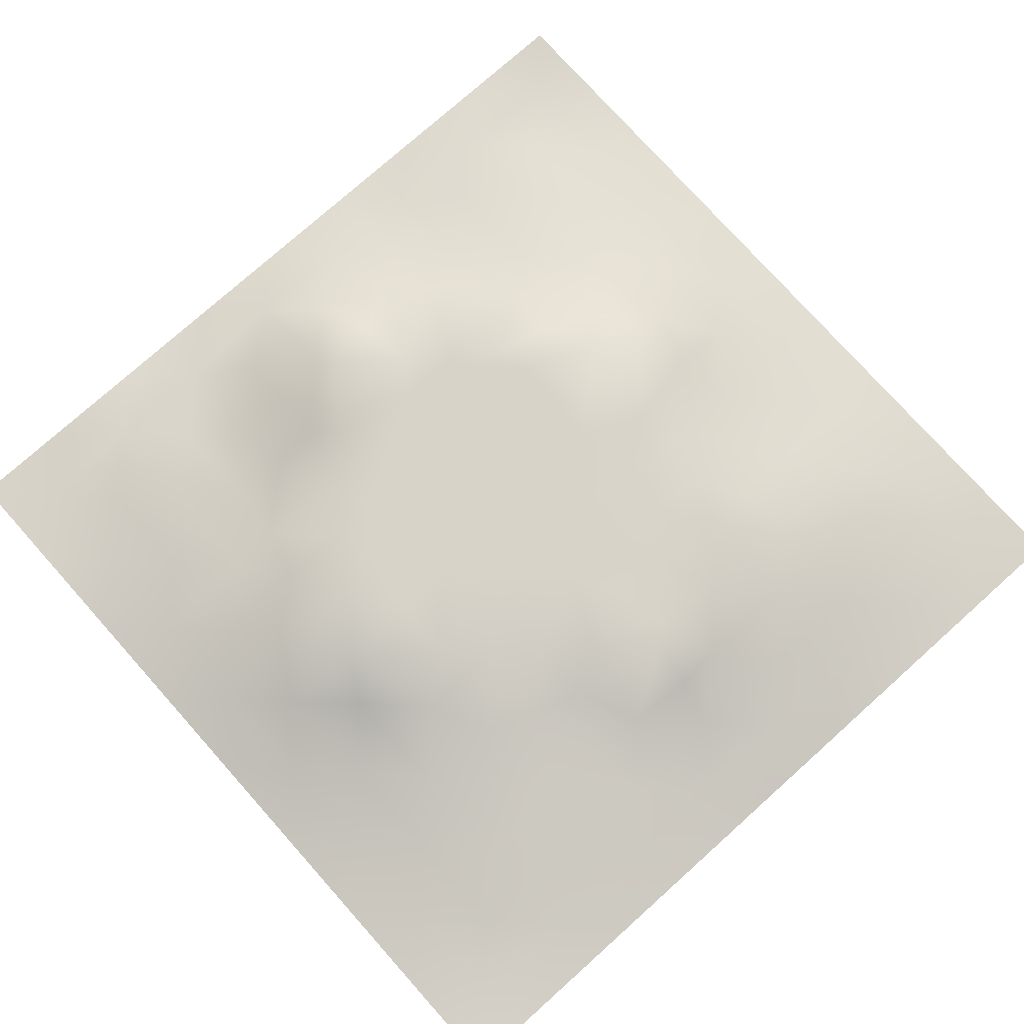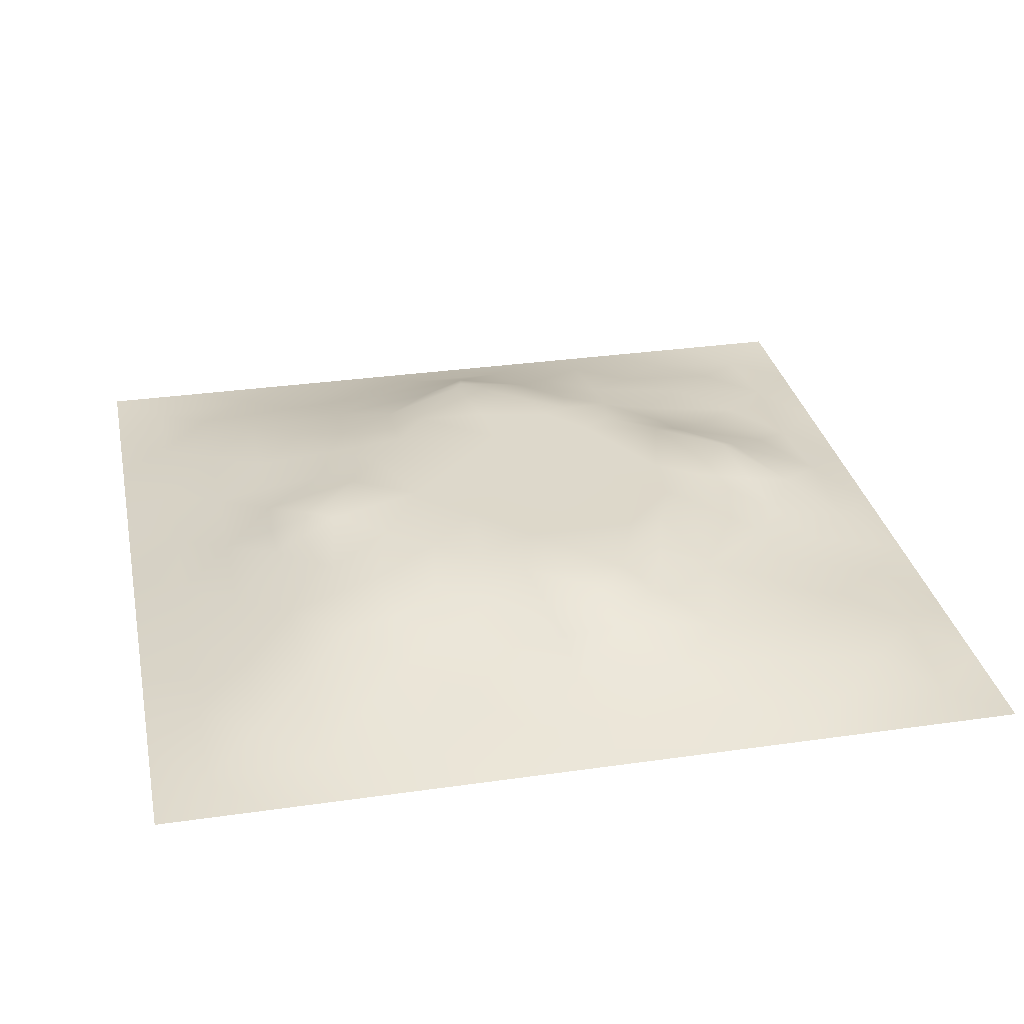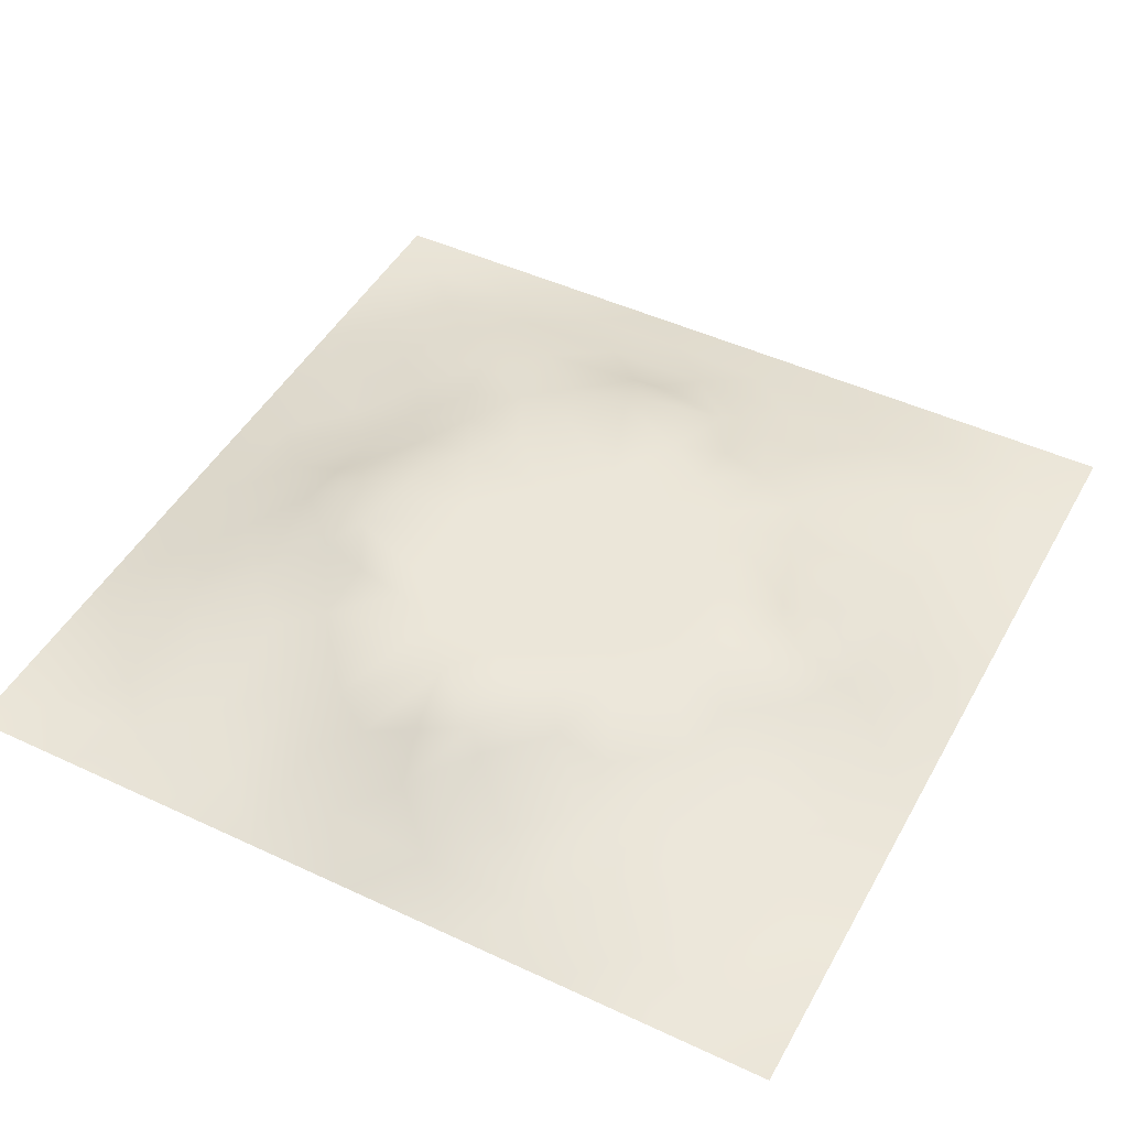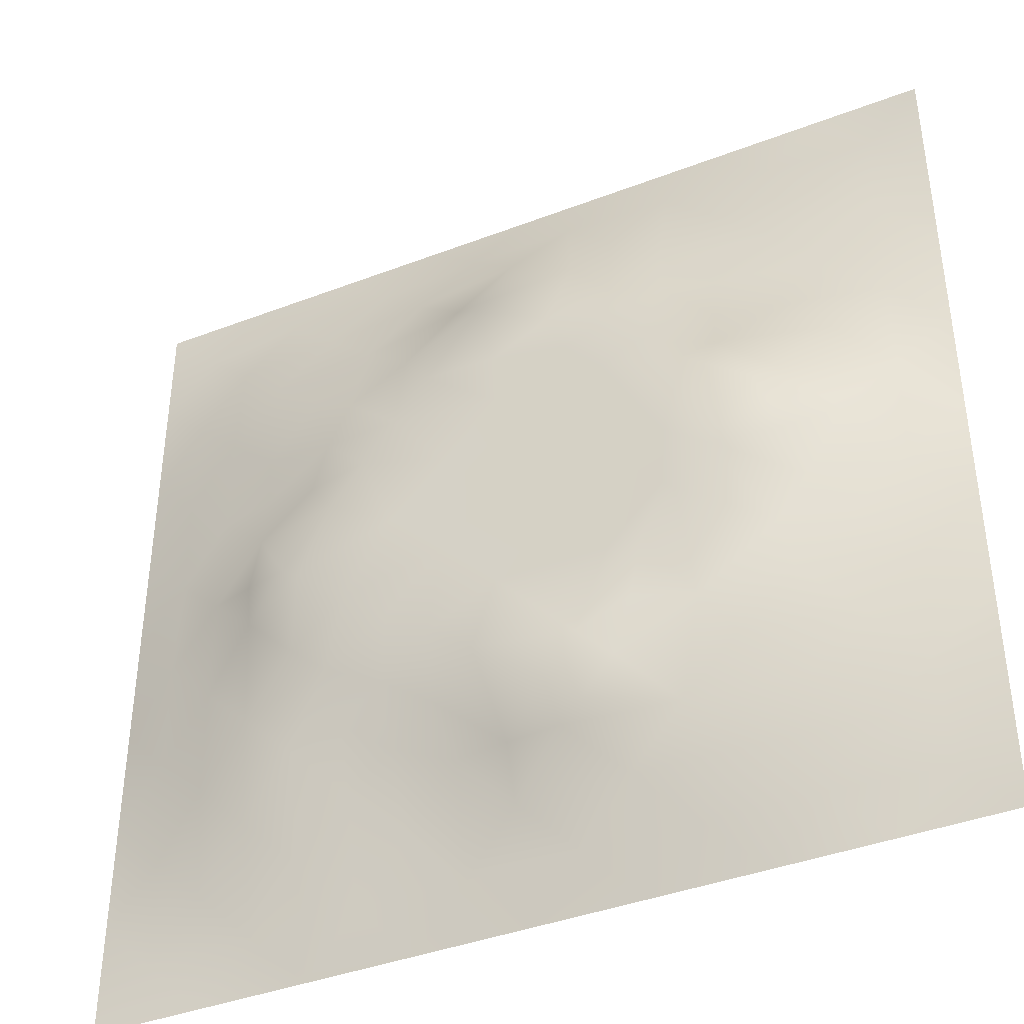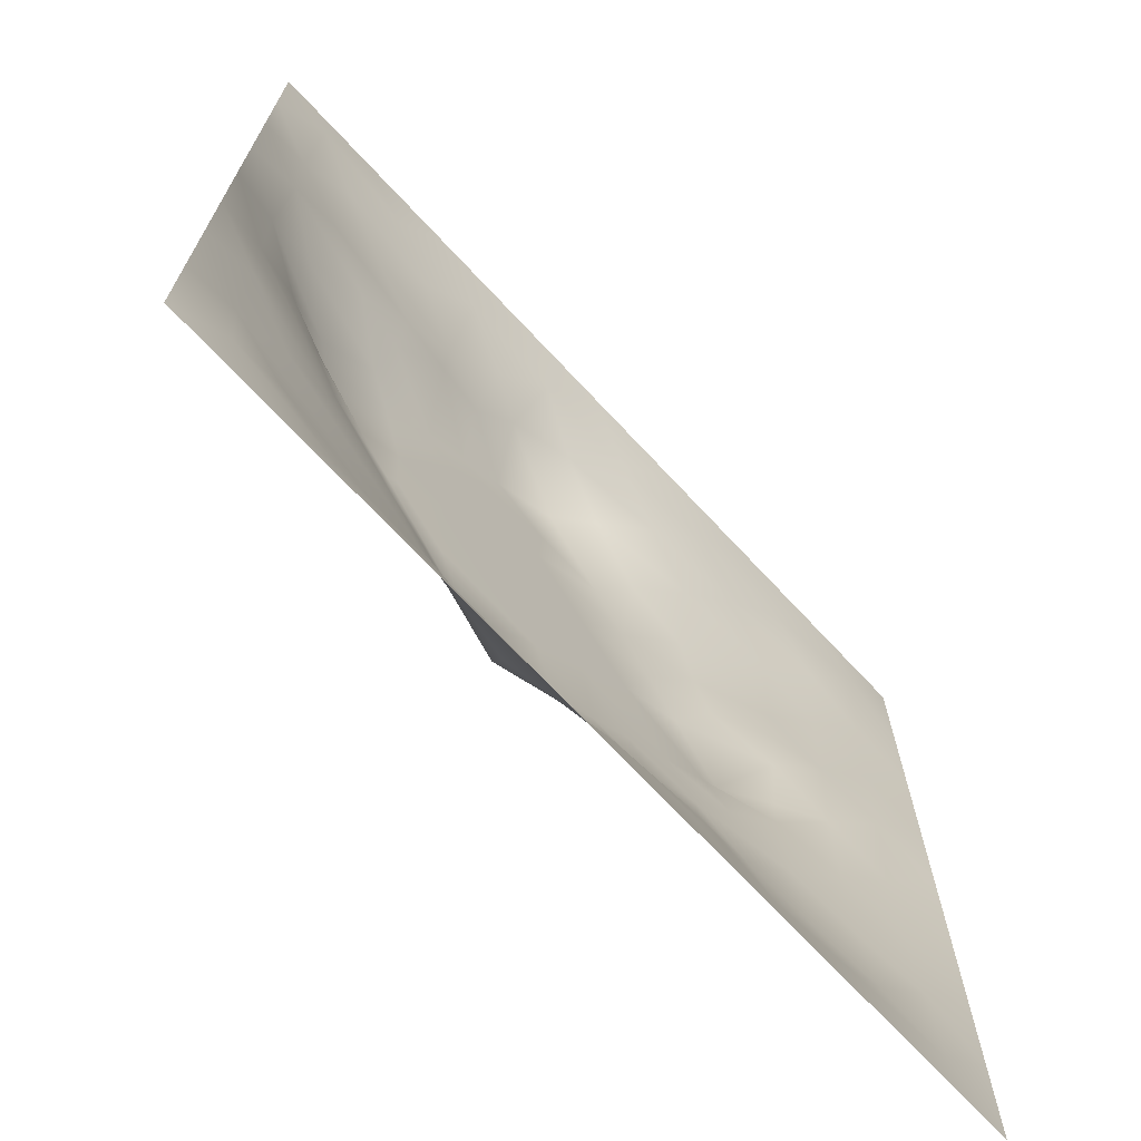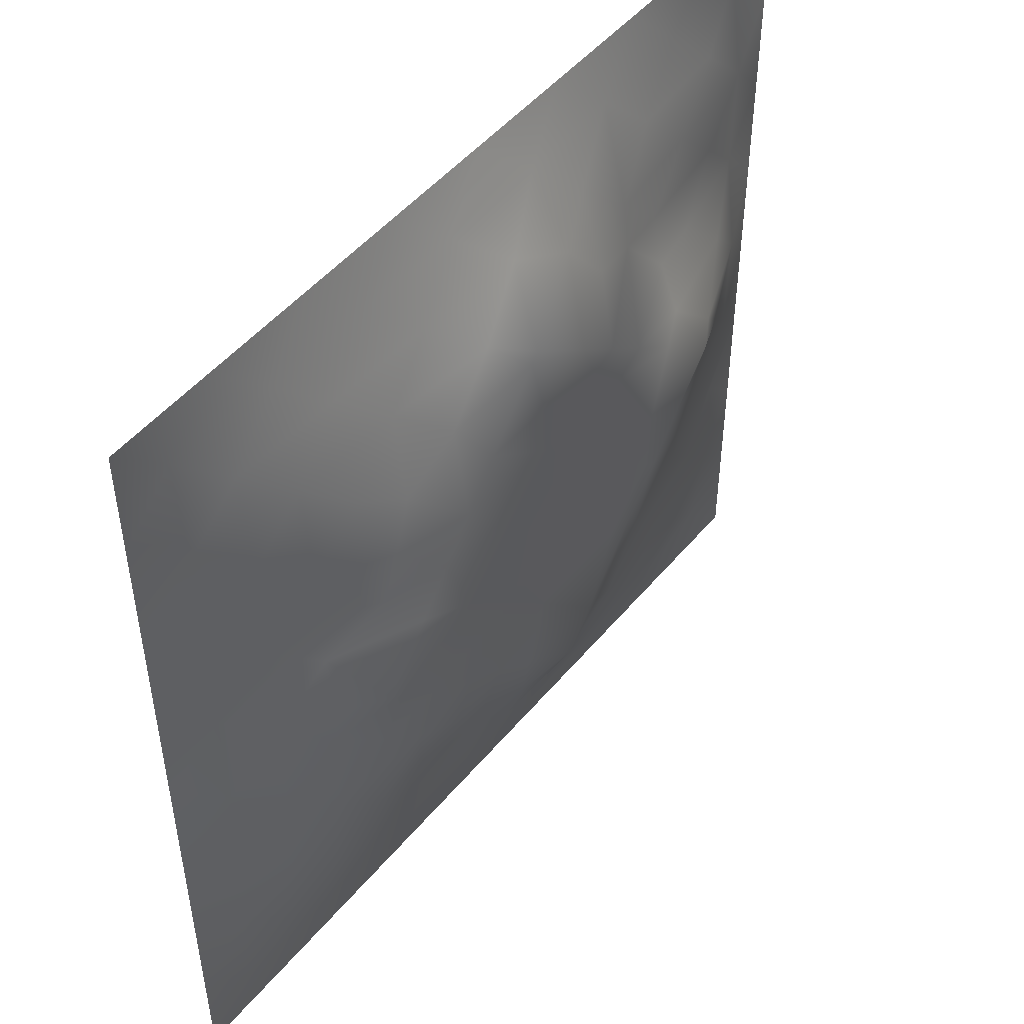
<metadata>
{"format":"obj","ext":"obj","renderer":"f3d","projection":"perspective","resolution":1024,"background":"white","views":[{"elev":76.7,"azim":-131.8,"up":"+Z"},{"elev":31.1,"azim":-11.6,"up":"+Z"},{"elev":47.0,"azim":117.9,"up":"+Z"},{"elev":-40.4,"azim":25.2,"up":"+Y"},{"elev":-70.5,"azim":133.0,"up":"+Y"},{"elev":49.4,"azim":-52.0,"up":"+Y"}]}
</metadata>
<code>
v -0 0 -0
v 1 0 -0
v -0 1 0
v 1 1 0
v 0.5012 0.5007 0.08578
v -0 0.5 0
v 0.5 1 0
v 1 0.5 0
v 0.5 -0 0
v 0.2484 0.7519 0.0511
v 0.7503 0.7499 0.0392
v 0.2476 0.2477 0.05617
v 0.7518 0.2486 0.04881
v 0.75 0 0
v 0.25 0 0
v 1 0.75 0
v 1 0.25 0
v 0.25 1 0
v 0.75 1 0
v 0 0.25 0
v 0 0.75 -0
v 0.365 0.2193 0.05203
v 0.6296 0.7736 0.05841
v 0.4763 0.7789 0.08597
v 0.3733 0.3714 0.08594
v 0.8761 0.3758 0.03016
v 0.6255 0.1228 0.03578
v 0.6285 0.3724 0.08578
v 0.8757 0.1245 0.01511
v 0.3752 0.1251 0.02746
v 0.1242 0.1243 0.01792
v 0.7518 0.6873 0.05156
v 0.8792 0.6258 0.04052
v 0.629 0.6285 0.08578
v 0.8755 0.8753 0.01415
v 0.3754 0.8764 0.03308
v 0.26 0.6009 0.0673
v 0.1242 0.8759 0.01871
v 0.1244 0.6251 0.03058
v 0.6251 0.877 0.03434
v 0.1236 0.3748 0.03404
v 0.2494 0.1235 0.02965
v 0.8756 0.7499 0.02313
v 0.8758 0.2498 0.02419
v 0.2496 0.8759 0.02649
v 0.7501 0.8754 0.0227
v 0.1231 0.2492 0.031
v 0.1237 0.7507 0.02879
v 0.3029 0.7166 0.06515
v 0.6972 0.5087 0.08586
v 0.7555 0.6265 0.07166
v 0.8801 0.5006 0.04643
v 0.3731 0.6462 0.08594
v 0.3745 0.7538 0.06717
v 0 0.375 0
v 0.5002 0.8797 0.04483
v 0.5011 0.6289 0.08579
v 0.247 0.3743 0.06691
v 0.1239 0.4999 0.03463
v 0.3729 0.5006 0.08579
v 0.6265 0.2456 0.07112
v 0.5007 0.1237 0.03518
v 0.501 0.3725 0.08579
v 0 0.625 0
v 0 0.875 0
v 0 0.125 0
v 0.625 1 0
v 0.875 1 0
v 0.125 1 0
v 0.375 1 0
v 1 0.375 0
v 1 0.125 0
v 1 0.875 0
v 1 0.625 0
v 0.375 0 0
v 0.125 0 0
v 0.875 0 0
v 0.625 0 0
v 0.7509 0.1232 0.02995
v 0.6294 0.5007 0.08579
v 0.2961 0.5474 0.08594
v 0.06183 0.3124 0.01603
v 0.184 0.4376 0.05757
v 0.1849 0.3114 0.04986
v 0.0613 0.4375 0.01942
v 0.6874 0.9379 0.01382
v 0.6881 0.8141 0.04323
v 0.5625 0.9386 0.01832
v 0.06198 0.6875 0.01525
v 0.1859 0.6884 0.04487
v 0.06255 0.5624 0.01463
v 0.1873 0.938 0.01226
v 0.1859 0.8143 0.03673
v 0.06256 0.9374 0.002152
v 0.4372 0.5646 0.08579
v 0.8384 0.4244 0.04895
v 0.4382 0.817 0.05998
v 0.3123 0.814 0.04326
v 0.4376 0.9387 0.01885
v 0.9383 0.8126 0.01346
v 0.8131 0.8129 0.02801
v 0.9372 0.9372 -0.002214
v 0.7228 0.605 0.08593
v 0.5652 0.5647 0.08579
v 0.4132 0.6977 0.08593
v 0.8213 0.5642 0.07328
v 0.8139 0.687 0.03923
v 0.9403 0.5628 0.02344
v 0.3095 0.2597 0.06028
v 0.5909 0.2761 0.08593
v 0.4371 0.4368 0.08579
v 0.1875 0.06272 0.008315
v 0.06241 0.06242 0.003841
v 0.1857 0.1857 0.03757
v 0.3125 0.06202 0.01528
v 0.3118 0.1869 0.04113
v 0.4378 0.06231 0.01545
v 0.8128 0.06195 0.01175
v 0.9373 0.06273 -0.000774
v 0.3201 0.4127 0.08593
v 0.5651 0.4366 0.08579
v 0.2598 0.4596 0.08593
v 0.5634 0.1816 0.06414
v 0.6884 0.1853 0.04614
v 0.5627 0.0617 0.01741
v 0.9376 0.3128 0.01215
v 0.8145 0.3123 0.0429
v 0.9394 0.4378 0.02071
v 0.3127 0.9374 0.01228
v 0.1871 0.6253 0.04344
v 0.8138 0.1864 0.03193
v 0.8039 0.3725 0.0527
v 0.6877 0.06179 0.01555
v 0.693 0.4367 0.08579
v 0.9384 0.1874 0.01333
v 0.4383 0.1867 0.04674
v 0.06248 0.1875 0.009242
v 0.4977 0.6952 0.08588
v 0.9375 0.6872 0.0111
v 0.6677 0.3749 0.08593
v 0.06203 0.8127 0.01186
v 0.8125 0.9375 0.008787
v 0.1863 0.5623 0.04927
v 0.7447 0.4736 0.08594
v 0.7064 0.4246 0.08594
v 0.5551 0.2294 0.08594
v 0.2395 0.4748 0.08594
v 0.8005 0.5452 0.08594
v 0.4848 0.7905 0.08594
v 0.6652 0.6498 0.08593
v 0.5803 0.8346 0.0516
v 0.2941 0.3303 0.0734
v 0.3351 0.5974 0.08594
v 0.7153 0.2992 0.06089
v 0.1811 0.4889 0.05961
v 0.5838 0.6773 0.08586
v 0.2791 0.6592 0.06976
v 0.6892 0.7585 0.04837
v 0.4238 0.332 0.08594
v 0.6149 0.689 0.08594
v 0.6492 0.3074 0.07864
v 0.3625 0.2916 0.07404
v 0.4745 0.2924 0.08594
v 0.5647 0.7282 0.08594
v 0.4183 0.2544 0.06661
v 0.5011 0.1844 0.05617
v 0.8193 0.4825 0.06579
f 1 113 66
f 31 137 113
f 132 127 26
f 112 31 113
f 167 148 144
f 106 33 51
f 46 86 87
f 84 41 47
f 137 66 113
f 75 115 15
f 12 152 84
f 153 81 60
f 25 120 152
f 76 113 1
f 76 112 113
f 15 112 76
f 136 166 165
f 30 115 117
f 107 51 33
f 75 117 115
f 37 143 81
f 145 140 154
f 51 150 103
f 136 22 30
f 107 43 11
f 54 98 49
f 163 165 166
f 58 84 152
f 110 163 146
f 60 120 111
f 30 116 115
f 159 63 111
f 147 83 122
f 104 80 34
f 10 49 98
f 160 164 156
f 58 83 84
f 146 163 166
f 43 139 100
f 96 167 144
f 77 2 119
f 77 119 118
f 116 12 42
f 58 152 120
f 63 28 121
f 119 29 118
f 40 87 86
f 125 27 62
f 135 72 17
f 11 87 158
f 95 53 153
f 60 122 120
f 153 53 157
f 11 32 107
f 105 53 57
f 150 160 34
f 32 158 150
f 60 95 153
f 40 151 23
f 24 138 164
f 82 47 41
f 45 98 36
f 82 137 47
f 63 163 110
f 114 42 12
f 62 117 125
f 20 137 82
f 38 92 94
f 20 66 137
f 55 20 82
f 69 94 92
f 43 100 101
f 8 108 128
f 141 48 38
f 50 80 134
f 65 141 94
f 126 71 26
f 38 94 141
f 92 18 69
f 24 149 97
f 159 25 162
f 46 35 142
f 29 119 135
f 23 151 164
f 158 23 160
f 35 46 101
f 129 45 36
f 27 124 123
f 85 41 59
f 78 125 9
f 70 129 99
f 83 59 41
f 129 70 18
f 36 99 129
f 93 38 48
f 38 45 92
f 52 128 108
f 65 94 3
f 72 135 119
f 94 69 3
f 39 90 48
f 21 141 65
f 18 92 129
f 6 91 64
f 163 159 165
f 93 45 38
f 89 39 48
f 13 124 131
f 45 129 92
f 9 125 117
f 64 89 21
f 55 82 85
f 6 85 91
f 59 91 85
f 41 85 82
f 6 55 85
f 110 146 61
f 59 39 91
f 149 151 56
f 143 39 59
f 118 29 79
f 115 42 15
f 145 144 134
f 33 106 108
f 119 2 72
f 49 157 53
f 11 158 32
f 152 162 25
f 10 98 93
f 21 89 141
f 97 54 24
f 51 32 150
f 79 133 118
f 118 133 14
f 79 131 124
f 123 61 146
f 149 164 151
f 48 141 89
f 78 133 125
f 62 27 123
f 162 165 159
f 62 136 117
f 81 153 37
f 156 34 160
f 5 95 111
f 10 93 90
f 130 143 37
f 157 37 153
f 27 125 133
f 121 5 111
f 160 150 158
f 122 58 120
f 17 126 135
f 52 108 106
f 42 115 116
f 60 111 95
f 28 134 80
f 104 95 5
f 28 140 134
f 26 128 96
f 57 95 104
f 144 145 132
f 131 44 13
f 127 13 44
f 45 93 98
f 110 28 63
f 138 24 105
f 9 117 75
f 48 90 93
f 54 97 98
f 130 90 39
f 95 57 53
f 99 36 56
f 80 104 5
f 96 144 132
f 126 17 71
f 109 12 116
f 25 159 111
f 52 96 128
f 103 150 34
f 36 98 97
f 37 157 130
f 16 100 139
f 58 122 83
f 26 96 132
f 159 163 63
f 120 25 111
f 12 109 152
f 14 133 78
f 156 164 138
f 13 154 124
f 44 135 126
f 149 24 164
f 34 156 104
f 57 104 156
f 121 80 5
f 63 121 111
f 121 28 80
f 77 118 14
f 101 11 43
f 147 122 81
f 131 79 29
f 140 145 134
f 49 10 157
f 124 27 79
f 139 33 108
f 134 144 50
f 133 79 27
f 26 127 126
f 40 88 151
f 147 155 83
f 103 34 50
f 140 28 110
f 61 124 154
f 127 132 154
f 97 56 36
f 86 46 142
f 128 26 71
f 29 135 131
f 74 139 108
f 43 107 139
f 137 31 47
f 114 47 31
f 88 40 86
f 33 139 107
f 102 35 100
f 68 142 102
f 88 99 56
f 142 35 102
f 41 84 83
f 122 60 81
f 19 86 142
f 56 151 88
f 44 126 127
f 105 24 54
f 42 114 112
f 44 131 135
f 103 148 51
f 155 59 83
f 35 101 100
f 80 50 34
f 64 91 89
f 87 40 23
f 67 88 86
f 7 99 88
f 7 70 99
f 67 7 88
f 19 67 86
f 68 19 142
f 73 102 100
f 4 68 102
f 73 4 102
f 16 73 100
f 74 16 139
f 8 74 108
f 39 89 91
f 116 22 109
f 147 81 143
f 57 138 105
f 61 123 124
f 106 148 52
f 23 158 87
f 128 71 8
f 90 130 157
f 32 51 107
f 138 57 156
f 106 51 148
f 31 112 114
f 112 15 42
f 59 155 143
f 154 132 145
f 84 114 12
f 155 147 143
f 114 84 47
f 97 149 56
f 154 13 127
f 90 157 10
f 143 130 39
f 140 161 154
f 164 160 23
f 116 30 22
f 167 96 52
f 161 61 154
f 22 165 162
f 61 161 110
f 161 140 110
f 109 162 152
f 162 109 22
f 30 117 136
f 166 123 146
f 50 148 103
f 148 50 144
f 87 101 46
f 165 22 136
f 123 166 62
f 166 136 62
f 148 167 52
f 101 87 11
f 105 54 53
f 49 53 54

</code>
